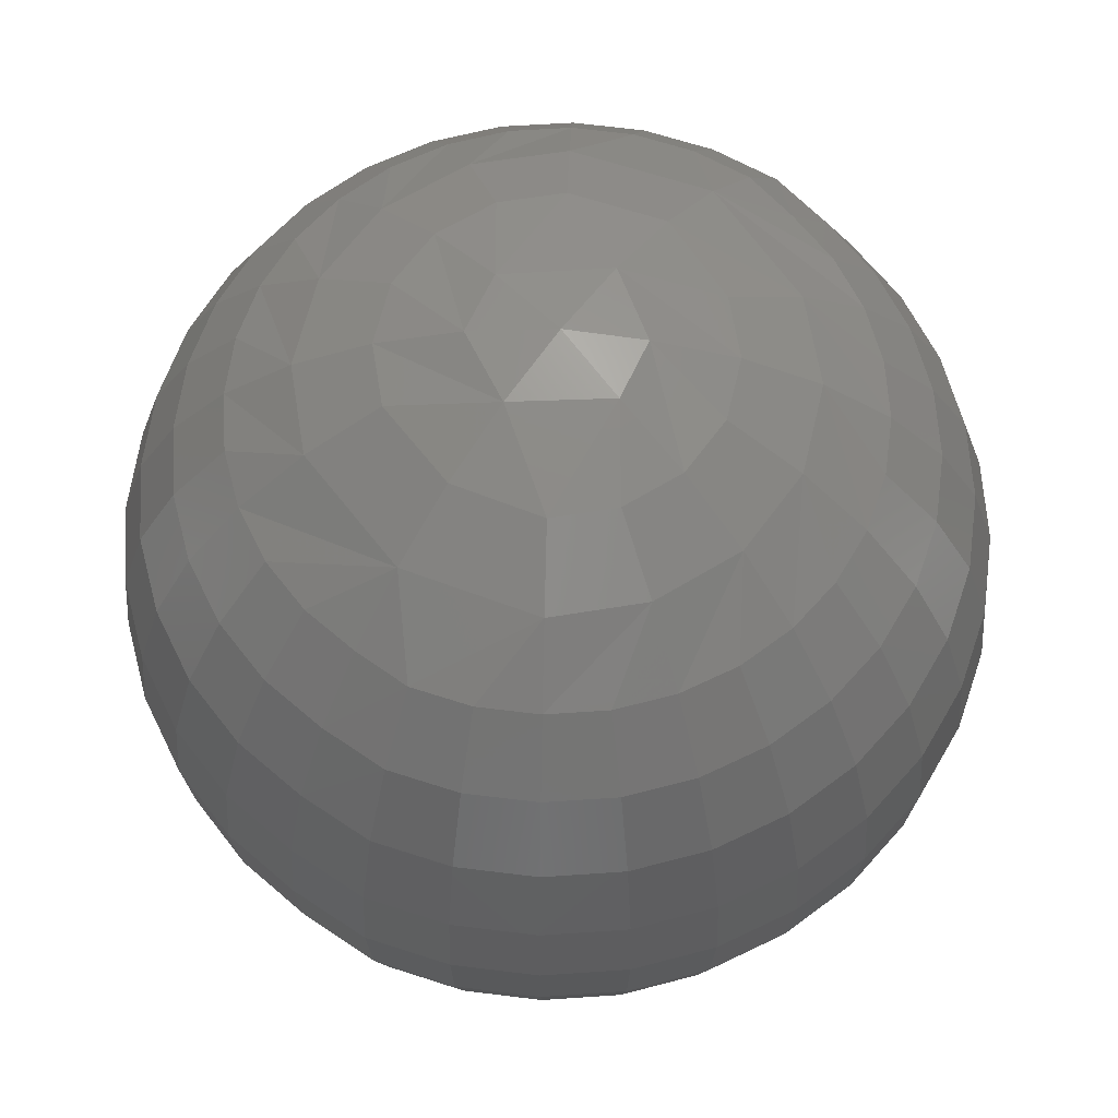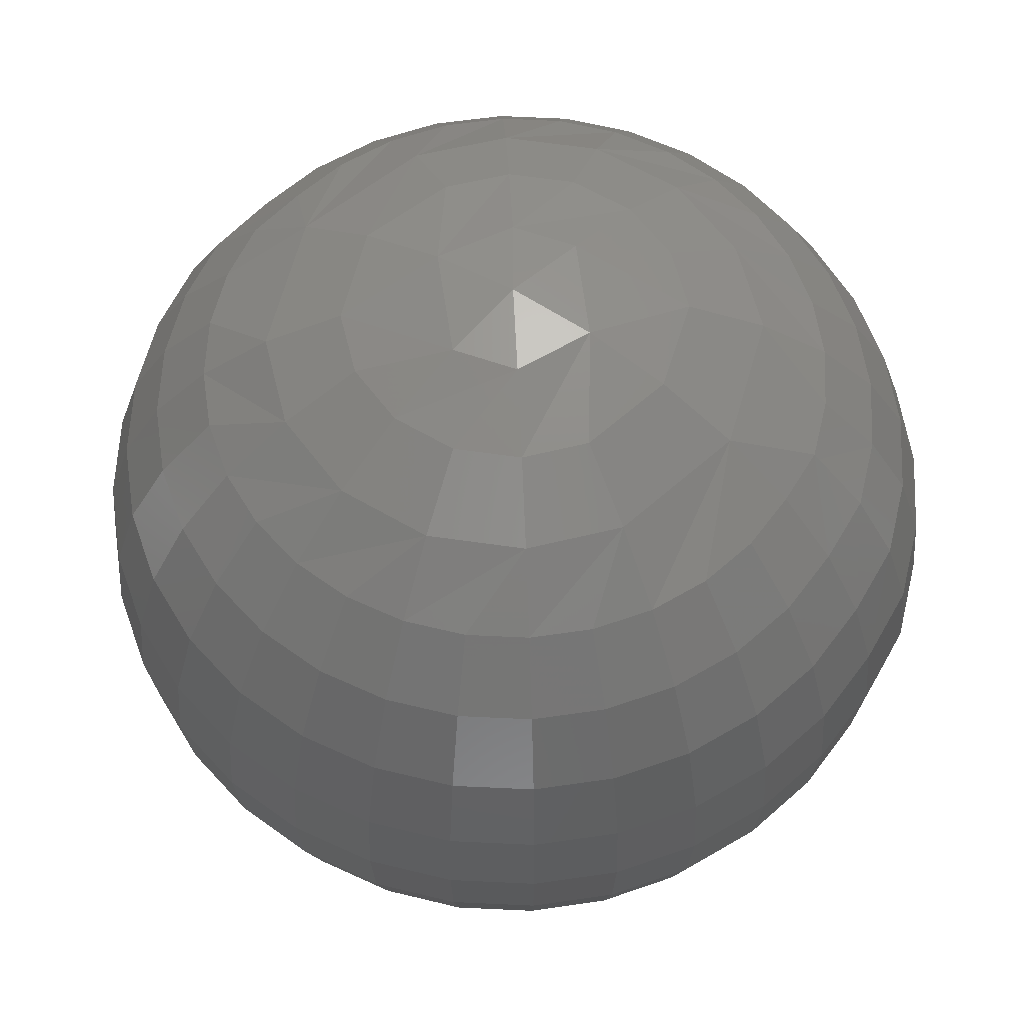
<metadata>
{"format":"stl","ext":"stl","renderer":"f3d","projection":"perspective","resolution":1024,"background":"white","views":[{"elev":62.4,"azim":-54.3,"up":"+Z"},{"elev":61.0,"azim":-149.1,"up":"+Z"}]}
</metadata>
<code>
# stl→obj: 358 verts, 712 faces
v 0.7263 -0.02845 0.007812
v 0.7259 -0.02994 0.006288
v 0.7262 -0.02845 0.006288
v 0.726 -0.02997 0.007812
v 0.7238 -0.0295 0.002288
v 0.7228 -0.02845 0.001317
v 0.724 -0.02845 0.002288
v 0.725 -0.02845 0.003472
v 0.7247 -0.0297 0.003472
v 0.7257 -0.02845 0.004823
v 0.7254 -0.02985 0.004823
v 0.7209 -0.03006 0.0005947
v 0.72 -0.02845 0.0001501
v 0.7215 -0.02845 0.0005947
v 0.722 -0.03081 0.001317
v 0.7235 -0.03053 0.002288
v 0.7244 -0.03091 0.003472
v 0.725 -0.03119 0.004823
v 0.7254 -0.03136 0.006288
v 0.7256 -0.03142 0.007812
v 0.7187 -0.02988 0.0001501
v 0.72 -0.03087 0.0005947
v 0.7208 -0.032 0.001317
v 0.723 -0.03148 0.002288
v 0.7223 -0.03231 0.002288
v 0.7238 -0.03202 0.003472
v 0.723 -0.033 0.003472
v 0.7244 -0.03243 0.004823
v 0.7235 -0.03351 0.004823
v 0.7247 -0.03268 0.006288
v 0.7238 -0.03382 0.006288
v 0.7249 -0.03276 0.007812
v 0.7239 -0.03393 0.007812
v 0.7214 -0.03299 0.002288
v 0.722 -0.0338 0.003472
v 0.7224 -0.0344 0.004823
v 0.7226 -0.03477 0.006288
v 0.7227 -0.03489 0.007812
v 0.719 -0.03132 0.0005947
v 0.7192 -0.03264 0.001317
v 0.7205 -0.03349 0.002288
v 0.7209 -0.03439 0.003472
v 0.7211 -0.03506 0.004823
v 0.7213 -0.03547 0.006288
v 0.7214 -0.03561 0.007812
v 0.7175 -0.02965 0.0001501
v 0.7178 -0.03132 0.0005947
v 0.7175 -0.03264 0.001317
v 0.7195 -0.0338 0.002288
v 0.7184 -0.03391 0.002288
v 0.7196 -0.03476 0.003472
v 0.7184 -0.03488 0.003472
v 0.7198 -0.03546 0.004823
v 0.7184 -0.0356 0.004823
v 0.7199 -0.0359 0.006288
v 0.7184 -0.03605 0.006288
v 0.7199 -0.03605 0.007812
v 0.7184 -0.0362 0.007812
v 0.7173 -0.0338 0.002288
v 0.7171 -0.03476 0.003472
v 0.717 -0.03546 0.004823
v 0.7169 -0.0359 0.006288
v 0.7169 -0.03605 0.007812
v 0.7167 -0.03087 0.0005947
v 0.716 -0.032 0.001317
v 0.7163 -0.03349 0.002288
v 0.7159 -0.03439 0.003472
v 0.7156 -0.03506 0.004823
v 0.7155 -0.03547 0.006288
v 0.7154 -0.03561 0.007812
v 0.717 -0.02845 0.0001501
v 0.7159 -0.03006 0.0005947
v 0.7148 -0.03081 0.001317
v 0.7153 -0.03299 0.002288
v 0.7145 -0.03231 0.002288
v 0.7148 -0.0338 0.003472
v 0.7138 -0.033 0.003472
v 0.7144 -0.0344 0.004823
v 0.7133 -0.03351 0.004823
v 0.7141 -0.03477 0.006288
v 0.713 -0.03383 0.006288
v 0.7141 -0.03489 0.007812
v 0.7129 -0.03393 0.007812
v 0.7138 -0.03148 0.002288
v 0.713 -0.03202 0.003472
v 0.7124 -0.03243 0.004823
v 0.712 -0.03268 0.006288
v 0.7119 -0.03276 0.007812
v 0.7155 -0.02845 0.0005947
v 0.7142 -0.02845 0.001317
v 0.7133 -0.03053 0.002288
v 0.7124 -0.03091 0.003472
v 0.7117 -0.03119 0.004823
v 0.7113 -0.03136 0.006288
v 0.7112 -0.03142 0.007812
v 0.7185 -0.02845 0
v 0.7107 -0.02997 0.007812
v 0.7107 -0.02845 0.007812
v 0.7109 -0.02994 0.006288
v 0.7108 -0.02845 0.006288
v 0.7113 -0.02985 0.004823
v 0.7113 -0.02845 0.004823
v 0.712 -0.0297 0.003472
v 0.712 -0.02845 0.003472
v 0.713 -0.0295 0.002288
v 0.713 -0.02845 0.002288
v 0.711 -0.02696 0.006288
v 0.7108 -0.02693 0.007812
v 0.7131 -0.02738 0.002288
v 0.7121 -0.02719 0.003472
v 0.7114 -0.02705 0.004823
v 0.716 -0.02679 0.0005947
v 0.7149 -0.02604 0.001317
v 0.7134 -0.02634 0.002288
v 0.7125 -0.02597 0.003472
v 0.7118 -0.02569 0.004823
v 0.7114 -0.02552 0.006288
v 0.7113 -0.02546 0.007812
v 0.7182 -0.02696 0.0001501
v 0.7168 -0.02597 0.0005947
v 0.7161 -0.02485 0.001317
v 0.7139 -0.02538 0.002288
v 0.7146 -0.02455 0.002288
v 0.7131 -0.02485 0.003472
v 0.7139 -0.02386 0.003472
v 0.7125 -0.02444 0.004823
v 0.7134 -0.02335 0.004823
v 0.7121 -0.0242 0.006288
v 0.7131 -0.02304 0.006288
v 0.712 -0.02411 0.007812
v 0.713 -0.02293 0.007812
v 0.7154 -0.02386 0.002288
v 0.7149 -0.02305 0.003472
v 0.7145 -0.02245 0.004823
v 0.7142 -0.02208 0.006288
v 0.7142 -0.02196 0.007812
v 0.7179 -0.02552 0.0005947
v 0.7177 -0.0242 0.001317
v 0.7164 -0.02335 0.002288
v 0.716 -0.02245 0.003472
v 0.7157 -0.02179 0.004823
v 0.7156 -0.02137 0.006288
v 0.7155 -0.02124 0.007812
v 0.7194 -0.02719 0.0001501
v 0.7191 -0.02552 0.0005947
v 0.7194 -0.0242 0.001317
v 0.7174 -0.02304 0.002288
v 0.7185 -0.02293 0.002288
v 0.7172 -0.02208 0.003472
v 0.7185 -0.02196 0.003472
v 0.7171 -0.02137 0.004823
v 0.7185 -0.02124 0.004823
v 0.717 -0.02094 0.006288
v 0.7185 -0.02079 0.006288
v 0.717 -0.02079 0.007812
v 0.7185 -0.02064 0.007812
v 0.7196 -0.02304 0.002288
v 0.7198 -0.02208 0.003472
v 0.7199 -0.02137 0.004823
v 0.72 -0.02094 0.006288
v 0.72 -0.02079 0.007812
v 0.7202 -0.02597 0.0005947
v 0.7209 -0.02485 0.001317
v 0.7206 -0.02335 0.002288
v 0.721 -0.02245 0.003472
v 0.7213 -0.02179 0.004823
v 0.7214 -0.02137 0.006288
v 0.7215 -0.02124 0.007812
v 0.721 -0.02679 0.0005947
v 0.7221 -0.02604 0.001317
v 0.7216 -0.02386 0.002288
v 0.7224 -0.02455 0.002288
v 0.7221 -0.02305 0.003472
v 0.7231 -0.02386 0.003472
v 0.7225 -0.02245 0.004823
v 0.7236 -0.02335 0.004823
v 0.7228 -0.02208 0.006288
v 0.7239 -0.02304 0.006288
v 0.7228 -0.02196 0.007812
v 0.724 -0.02293 0.007812
v 0.7231 -0.02538 0.002288
v 0.7239 -0.02485 0.003472
v 0.7245 -0.02444 0.004823
v 0.7249 -0.0242 0.006288
v 0.725 -0.02411 0.007812
v 0.7236 -0.02634 0.002288
v 0.7245 -0.02597 0.003472
v 0.7252 -0.02569 0.004823
v 0.7256 -0.02552 0.006288
v 0.7257 -0.02546 0.007812
v 0.7262 -0.02693 0.007812
v 0.726 -0.02696 0.006288
v 0.7256 -0.02705 0.004823
v 0.7249 -0.02719 0.003472
v 0.7239 -0.02738 0.002288
v 0.7109 -0.02994 0.009337
v 0.7108 -0.02845 0.009337
v 0.713 -0.0295 0.01334
v 0.7142 -0.02845 0.01431
v 0.713 -0.02845 0.01334
v 0.712 -0.02845 0.01215
v 0.712 -0.0297 0.01215
v 0.7113 -0.02845 0.0108
v 0.7113 -0.02985 0.0108
v 0.7159 -0.03006 0.01503
v 0.717 -0.02845 0.01547
v 0.7155 -0.02845 0.01503
v 0.7148 -0.03081 0.01431
v 0.7133 -0.03053 0.01334
v 0.7124 -0.03091 0.01215
v 0.7117 -0.03119 0.0108
v 0.7113 -0.03136 0.009337
v 0.7181 -0.02988 0.01547
v 0.7167 -0.03087 0.01503
v 0.716 -0.032 0.01431
v 0.7138 -0.03148 0.01334
v 0.7145 -0.03231 0.01334
v 0.713 -0.03202 0.01215
v 0.7138 -0.033 0.01215
v 0.7124 -0.03243 0.0108
v 0.7133 -0.03351 0.0108
v 0.712 -0.03268 0.009337
v 0.713 -0.03383 0.009337
v 0.7153 -0.03299 0.01334
v 0.7148 -0.0338 0.01215
v 0.7144 -0.0344 0.0108
v 0.7141 -0.03477 0.009337
v 0.7178 -0.03132 0.01503
v 0.7175 -0.03264 0.01431
v 0.7163 -0.03349 0.01334
v 0.7159 -0.03439 0.01215
v 0.7156 -0.03506 0.0108
v 0.7155 -0.03547 0.009337
v 0.7192 -0.02965 0.01547
v 0.719 -0.03132 0.01503
v 0.7192 -0.03264 0.01431
v 0.7173 -0.0338 0.01334
v 0.7184 -0.03391 0.01334
v 0.7171 -0.03476 0.01215
v 0.7184 -0.03488 0.01215
v 0.717 -0.03546 0.0108
v 0.7184 -0.0356 0.0108
v 0.7169 -0.0359 0.009337
v 0.7184 -0.03605 0.009337
v 0.7195 -0.0338 0.01334
v 0.7196 -0.03476 0.01215
v 0.7198 -0.03546 0.0108
v 0.7199 -0.0359 0.009337
v 0.72 -0.03087 0.01503
v 0.7208 -0.032 0.01431
v 0.7205 -0.03349 0.01334
v 0.7209 -0.03439 0.01215
v 0.7211 -0.03506 0.0108
v 0.7213 -0.03547 0.009337
v 0.72 -0.02845 0.01547
v 0.7209 -0.03006 0.01503
v 0.722 -0.03081 0.01431
v 0.7214 -0.03299 0.01334
v 0.7223 -0.03231 0.01334
v 0.722 -0.0338 0.01215
v 0.723 -0.033 0.01215
v 0.7224 -0.0344 0.0108
v 0.7235 -0.03351 0.0108
v 0.7226 -0.03477 0.009337
v 0.7238 -0.03382 0.009337
v 0.723 -0.03148 0.01334
v 0.7238 -0.03202 0.01215
v 0.7244 -0.03243 0.0108
v 0.7247 -0.03268 0.009337
v 0.7215 -0.02845 0.01503
v 0.7228 -0.02845 0.01431
v 0.7235 -0.03053 0.01334
v 0.7244 -0.03091 0.01215
v 0.725 -0.03119 0.0108
v 0.7254 -0.03136 0.009337
v 0.7185 -0.02845 0.01562
v 0.7259 -0.02994 0.009337
v 0.7262 -0.02845 0.009337
v 0.7254 -0.02985 0.0108
v 0.7257 -0.02845 0.0108
v 0.7247 -0.0297 0.01215
v 0.725 -0.02845 0.01215
v 0.7238 -0.0295 0.01334
v 0.724 -0.02845 0.01334
v 0.726 -0.02696 0.009337
v 0.7239 -0.02738 0.01334
v 0.7249 -0.02719 0.01215
v 0.7256 -0.02705 0.0108
v 0.721 -0.02679 0.01503
v 0.7221 -0.02604 0.01431
v 0.7236 -0.02634 0.01334
v 0.7245 -0.02597 0.01215
v 0.7252 -0.02569 0.0108
v 0.7256 -0.02552 0.009337
v 0.7188 -0.02696 0.01547
v 0.7202 -0.02597 0.01503
v 0.7209 -0.02485 0.01431
v 0.7231 -0.02538 0.01334
v 0.7224 -0.02455 0.01334
v 0.7239 -0.02485 0.01215
v 0.7231 -0.02386 0.01215
v 0.7245 -0.02444 0.0108
v 0.7236 -0.02335 0.0108
v 0.7249 -0.0242 0.009337
v 0.7239 -0.02304 0.009337
v 0.7216 -0.02386 0.01334
v 0.7221 -0.02305 0.01215
v 0.7225 -0.02245 0.0108
v 0.7228 -0.02208 0.009337
v 0.7191 -0.02552 0.01503
v 0.7194 -0.0242 0.01431
v 0.7206 -0.02335 0.01334
v 0.721 -0.02245 0.01215
v 0.7213 -0.02179 0.0108
v 0.7214 -0.02137 0.009337
v 0.7177 -0.02719 0.01547
v 0.7179 -0.02552 0.01503
v 0.7177 -0.0242 0.01431
v 0.7196 -0.02304 0.01334
v 0.7185 -0.02293 0.01334
v 0.7198 -0.02208 0.01215
v 0.7185 -0.02196 0.01215
v 0.7199 -0.02137 0.0108
v 0.7185 -0.02124 0.0108
v 0.72 -0.02094 0.009337
v 0.7185 -0.02079 0.009337
v 0.7174 -0.02304 0.01334
v 0.7172 -0.02208 0.01215
v 0.7171 -0.02137 0.0108
v 0.717 -0.02094 0.009337
v 0.7168 -0.02597 0.01503
v 0.7161 -0.02485 0.01431
v 0.7164 -0.02335 0.01334
v 0.716 -0.02245 0.01215
v 0.7157 -0.02179 0.0108
v 0.7156 -0.02137 0.009337
v 0.716 -0.02679 0.01503
v 0.7149 -0.02604 0.01431
v 0.7154 -0.02386 0.01334
v 0.7146 -0.02455 0.01334
v 0.7149 -0.02305 0.01215
v 0.7139 -0.02386 0.01215
v 0.7145 -0.02245 0.0108
v 0.7134 -0.02335 0.0108
v 0.7142 -0.02208 0.009337
v 0.7131 -0.02304 0.009337
v 0.7139 -0.02538 0.01334
v 0.7131 -0.02485 0.01215
v 0.7125 -0.02444 0.0108
v 0.7121 -0.0242 0.009337
v 0.7134 -0.02634 0.01334
v 0.7125 -0.02597 0.01215
v 0.7118 -0.02569 0.0108
v 0.7114 -0.02552 0.009337
v 0.711 -0.02696 0.009337
v 0.7114 -0.02705 0.0108
v 0.7121 -0.02719 0.01215
v 0.7131 -0.02738 0.01334
f 1 2 3
f 1 4 2
f 5 6 7
f 7 8 5
f 5 8 9
f 8 10 9
f 9 10 11
f 10 3 11
f 11 3 2
f 12 13 14
f 14 6 12
f 12 6 15
f 6 5 15
f 15 5 16
f 5 9 16
f 16 9 17
f 9 11 17
f 17 11 18
f 11 2 18
f 18 2 19
f 2 4 19
f 19 4 20
f 13 12 21
f 21 12 22
f 12 15 22
f 22 15 23
f 15 24 23
f 23 24 25
f 24 26 25
f 25 26 27
f 26 28 27
f 27 28 29
f 28 30 29
f 29 30 31
f 30 32 31
f 31 32 33
f 34 23 25
f 25 27 34
f 34 27 35
f 27 29 35
f 35 29 36
f 29 31 36
f 36 31 37
f 31 33 37
f 37 33 38
f 39 21 22
f 22 23 39
f 39 23 40
f 23 34 40
f 40 34 41
f 34 35 41
f 41 35 42
f 35 36 42
f 42 36 43
f 36 37 43
f 43 37 44
f 37 38 44
f 44 38 45
f 21 39 46
f 46 39 47
f 39 40 47
f 47 40 48
f 40 49 48
f 48 49 50
f 49 51 50
f 50 51 52
f 51 53 52
f 52 53 54
f 53 55 54
f 54 55 56
f 55 57 56
f 56 57 58
f 59 48 50
f 50 52 59
f 59 52 60
f 52 54 60
f 60 54 61
f 54 56 61
f 61 56 62
f 56 58 62
f 62 58 63
f 64 46 47
f 47 48 64
f 64 48 65
f 48 59 65
f 65 59 66
f 59 60 66
f 66 60 67
f 60 61 67
f 67 61 68
f 61 62 68
f 68 62 69
f 62 63 69
f 69 63 70
f 46 64 71
f 71 64 72
f 64 65 72
f 72 65 73
f 65 74 73
f 73 74 75
f 74 76 75
f 75 76 77
f 76 78 77
f 77 78 79
f 78 80 79
f 79 80 81
f 80 82 81
f 81 82 83
f 84 73 75
f 75 77 84
f 84 77 85
f 77 79 85
f 85 79 86
f 79 81 86
f 86 81 87
f 81 83 87
f 87 83 88
f 89 71 72
f 72 73 89
f 89 73 90
f 73 84 90
f 90 84 91
f 84 85 91
f 91 85 92
f 85 86 92
f 92 86 93
f 86 87 93
f 93 87 94
f 87 88 94
f 94 88 95
f 96 13 21
f 96 21 46
f 96 46 71
f 97 98 99
f 99 98 100
f 99 100 101
f 101 100 102
f 101 102 103
f 103 102 104
f 103 104 105
f 105 104 106
f 105 106 90
f 20 32 19
f 19 32 30
f 19 30 18
f 18 30 28
f 18 28 17
f 17 28 26
f 17 26 16
f 16 26 24
f 16 24 15
f 45 57 44
f 44 57 55
f 44 55 43
f 43 55 53
f 43 53 42
f 42 53 51
f 42 51 41
f 41 51 49
f 41 49 40
f 70 82 69
f 69 82 80
f 69 80 68
f 68 80 78
f 68 78 67
f 67 78 76
f 67 76 66
f 66 76 74
f 66 74 65
f 95 97 94
f 94 97 99
f 94 99 93
f 93 99 101
f 93 101 92
f 92 101 103
f 92 103 91
f 91 103 105
f 91 105 90
f 98 107 100
f 98 108 107
f 109 90 106
f 106 104 109
f 109 104 110
f 104 102 110
f 110 102 111
f 102 100 111
f 111 100 107
f 112 71 89
f 89 90 112
f 112 90 113
f 90 109 113
f 113 109 114
f 109 110 114
f 114 110 115
f 110 111 115
f 115 111 116
f 111 107 116
f 116 107 117
f 107 108 117
f 117 108 118
f 71 112 119
f 119 112 120
f 112 113 120
f 120 113 121
f 113 122 121
f 121 122 123
f 122 124 123
f 123 124 125
f 124 126 125
f 125 126 127
f 126 128 127
f 127 128 129
f 128 130 129
f 129 130 131
f 132 121 123
f 123 125 132
f 132 125 133
f 125 127 133
f 133 127 134
f 127 129 134
f 134 129 135
f 129 131 135
f 135 131 136
f 137 119 120
f 120 121 137
f 137 121 138
f 121 132 138
f 138 132 139
f 132 133 139
f 139 133 140
f 133 134 140
f 140 134 141
f 134 135 141
f 141 135 142
f 135 136 142
f 142 136 143
f 119 137 144
f 144 137 145
f 137 138 145
f 145 138 146
f 138 147 146
f 146 147 148
f 147 149 148
f 148 149 150
f 149 151 150
f 150 151 152
f 151 153 152
f 152 153 154
f 153 155 154
f 154 155 156
f 157 146 148
f 148 150 157
f 157 150 158
f 150 152 158
f 158 152 159
f 152 154 159
f 159 154 160
f 154 156 160
f 160 156 161
f 162 144 145
f 145 146 162
f 162 146 163
f 146 157 163
f 163 157 164
f 157 158 164
f 164 158 165
f 158 159 165
f 165 159 166
f 159 160 166
f 166 160 167
f 160 161 167
f 167 161 168
f 144 162 13
f 13 162 169
f 162 163 169
f 169 163 170
f 163 171 170
f 170 171 172
f 171 173 172
f 172 173 174
f 173 175 174
f 174 175 176
f 175 177 176
f 176 177 178
f 177 179 178
f 178 179 180
f 181 170 172
f 172 174 181
f 181 174 182
f 174 176 182
f 182 176 183
f 176 178 183
f 183 178 184
f 178 180 184
f 184 180 185
f 14 13 169
f 169 170 14
f 14 170 6
f 170 181 6
f 6 181 186
f 181 182 186
f 186 182 187
f 182 183 187
f 187 183 188
f 183 184 188
f 188 184 189
f 184 185 189
f 189 185 190
f 96 71 119
f 96 119 144
f 96 144 13
f 191 1 192
f 192 1 3
f 192 3 193
f 193 3 10
f 193 10 194
f 194 10 8
f 194 8 195
f 195 8 7
f 195 7 6
f 118 130 117
f 117 130 128
f 117 128 116
f 116 128 126
f 116 126 115
f 115 126 124
f 115 124 114
f 114 124 122
f 114 122 113
f 143 155 142
f 142 155 153
f 142 153 141
f 141 153 151
f 141 151 140
f 140 151 149
f 140 149 139
f 139 149 147
f 139 147 138
f 168 179 167
f 167 179 177
f 167 177 166
f 166 177 175
f 166 175 165
f 165 175 173
f 165 173 164
f 164 173 171
f 164 171 163
f 190 191 189
f 189 191 192
f 189 192 188
f 188 192 193
f 188 193 187
f 187 193 194
f 187 194 186
f 186 194 195
f 186 195 6
f 98 196 197
f 98 97 196
f 198 199 200
f 200 201 198
f 198 201 202
f 201 203 202
f 202 203 204
f 203 197 204
f 204 197 196
f 205 206 207
f 207 199 205
f 205 199 208
f 199 198 208
f 208 198 209
f 198 202 209
f 209 202 210
f 202 204 210
f 210 204 211
f 204 196 211
f 211 196 212
f 196 97 212
f 212 97 95
f 206 205 213
f 213 205 214
f 205 208 214
f 214 208 215
f 208 216 215
f 215 216 217
f 216 218 217
f 217 218 219
f 218 220 219
f 219 220 221
f 220 222 221
f 221 222 223
f 222 88 223
f 223 88 83
f 224 215 217
f 217 219 224
f 224 219 225
f 219 221 225
f 225 221 226
f 221 223 226
f 226 223 227
f 223 83 227
f 227 83 82
f 228 213 214
f 214 215 228
f 228 215 229
f 215 224 229
f 229 224 230
f 224 225 230
f 230 225 231
f 225 226 231
f 231 226 232
f 226 227 232
f 232 227 233
f 227 82 233
f 233 82 70
f 213 228 234
f 234 228 235
f 228 229 235
f 235 229 236
f 229 237 236
f 236 237 238
f 237 239 238
f 238 239 240
f 239 241 240
f 240 241 242
f 241 243 242
f 242 243 244
f 243 63 244
f 244 63 58
f 245 236 238
f 238 240 245
f 245 240 246
f 240 242 246
f 246 242 247
f 242 244 247
f 247 244 248
f 244 58 248
f 248 58 57
f 249 234 235
f 235 236 249
f 249 236 250
f 236 245 250
f 250 245 251
f 245 246 251
f 251 246 252
f 246 247 252
f 252 247 253
f 247 248 253
f 253 248 254
f 248 57 254
f 254 57 45
f 234 249 255
f 255 249 256
f 249 250 256
f 256 250 257
f 250 258 257
f 257 258 259
f 258 260 259
f 259 260 261
f 260 262 261
f 261 262 263
f 262 264 263
f 263 264 265
f 264 38 265
f 265 38 33
f 266 257 259
f 259 261 266
f 266 261 267
f 261 263 267
f 267 263 268
f 263 265 268
f 268 265 269
f 265 33 269
f 269 33 32
f 270 255 256
f 256 257 270
f 270 257 271
f 257 266 271
f 271 266 272
f 266 267 272
f 272 267 273
f 267 268 273
f 273 268 274
f 268 269 274
f 274 269 275
f 269 32 275
f 275 32 20
f 276 206 213
f 276 213 234
f 276 234 255
f 4 1 277
f 277 1 278
f 277 278 279
f 279 278 280
f 279 280 281
f 281 280 282
f 281 282 283
f 283 282 284
f 283 284 271
f 95 88 212
f 212 88 222
f 212 222 211
f 211 222 220
f 211 220 210
f 210 220 218
f 210 218 209
f 209 218 216
f 209 216 208
f 70 63 233
f 233 63 243
f 233 243 232
f 232 243 241
f 232 241 231
f 231 241 239
f 231 239 230
f 230 239 237
f 230 237 229
f 45 38 254
f 254 38 264
f 254 264 253
f 253 264 262
f 253 262 252
f 252 262 260
f 252 260 251
f 251 260 258
f 251 258 250
f 20 4 275
f 275 4 277
f 275 277 274
f 274 277 279
f 274 279 273
f 273 279 281
f 273 281 272
f 272 281 283
f 272 283 271
f 1 285 278
f 1 191 285
f 286 271 284
f 284 282 286
f 286 282 287
f 282 280 287
f 287 280 288
f 280 278 288
f 288 278 285
f 289 255 270
f 270 271 289
f 289 271 290
f 271 286 290
f 290 286 291
f 286 287 291
f 291 287 292
f 287 288 292
f 292 288 293
f 288 285 293
f 293 285 294
f 285 191 294
f 294 191 190
f 255 289 295
f 295 289 296
f 289 290 296
f 296 290 297
f 290 298 297
f 297 298 299
f 298 300 299
f 299 300 301
f 300 302 301
f 301 302 303
f 302 304 303
f 303 304 305
f 304 185 305
f 305 185 180
f 306 297 299
f 299 301 306
f 306 301 307
f 301 303 307
f 307 303 308
f 303 305 308
f 308 305 309
f 305 180 309
f 309 180 179
f 310 295 296
f 296 297 310
f 310 297 311
f 297 306 311
f 311 306 312
f 306 307 312
f 312 307 313
f 307 308 313
f 313 308 314
f 308 309 314
f 314 309 315
f 309 179 315
f 315 179 168
f 295 310 316
f 316 310 317
f 310 311 317
f 317 311 318
f 311 319 318
f 318 319 320
f 319 321 320
f 320 321 322
f 321 323 322
f 322 323 324
f 323 325 324
f 324 325 326
f 325 161 326
f 326 161 156
f 327 318 320
f 320 322 327
f 327 322 328
f 322 324 328
f 328 324 329
f 324 326 329
f 329 326 330
f 326 156 330
f 330 156 155
f 331 316 317
f 317 318 331
f 331 318 332
f 318 327 332
f 332 327 333
f 327 328 333
f 333 328 334
f 328 329 334
f 334 329 335
f 329 330 335
f 335 330 336
f 330 155 336
f 336 155 143
f 316 331 206
f 206 331 337
f 331 332 337
f 337 332 338
f 332 339 338
f 338 339 340
f 339 341 340
f 340 341 342
f 341 343 342
f 342 343 344
f 343 345 344
f 344 345 346
f 345 136 346
f 346 136 131
f 347 338 340
f 340 342 347
f 347 342 348
f 342 344 348
f 348 344 349
f 344 346 349
f 349 346 350
f 346 131 350
f 350 131 130
f 207 206 337
f 337 338 207
f 207 338 199
f 338 347 199
f 199 347 351
f 347 348 351
f 351 348 352
f 348 349 352
f 352 349 353
f 349 350 353
f 353 350 354
f 350 130 354
f 354 130 118
f 276 255 295
f 276 295 316
f 276 316 206
f 108 98 355
f 355 98 197
f 355 197 356
f 356 197 203
f 356 203 357
f 357 203 201
f 357 201 358
f 358 201 200
f 358 200 199
f 190 185 294
f 294 185 304
f 294 304 293
f 293 304 302
f 293 302 292
f 292 302 300
f 292 300 291
f 291 300 298
f 291 298 290
f 168 161 315
f 315 161 325
f 315 325 314
f 314 325 323
f 314 323 313
f 313 323 321
f 313 321 312
f 312 321 319
f 312 319 311
f 143 136 336
f 336 136 345
f 336 345 335
f 335 345 343
f 335 343 334
f 334 343 341
f 334 341 333
f 333 341 339
f 333 339 332
f 118 108 354
f 354 108 355
f 354 355 353
f 353 355 356
f 353 356 352
f 352 356 357
f 352 357 351
f 351 357 358
f 351 358 199

</code>
